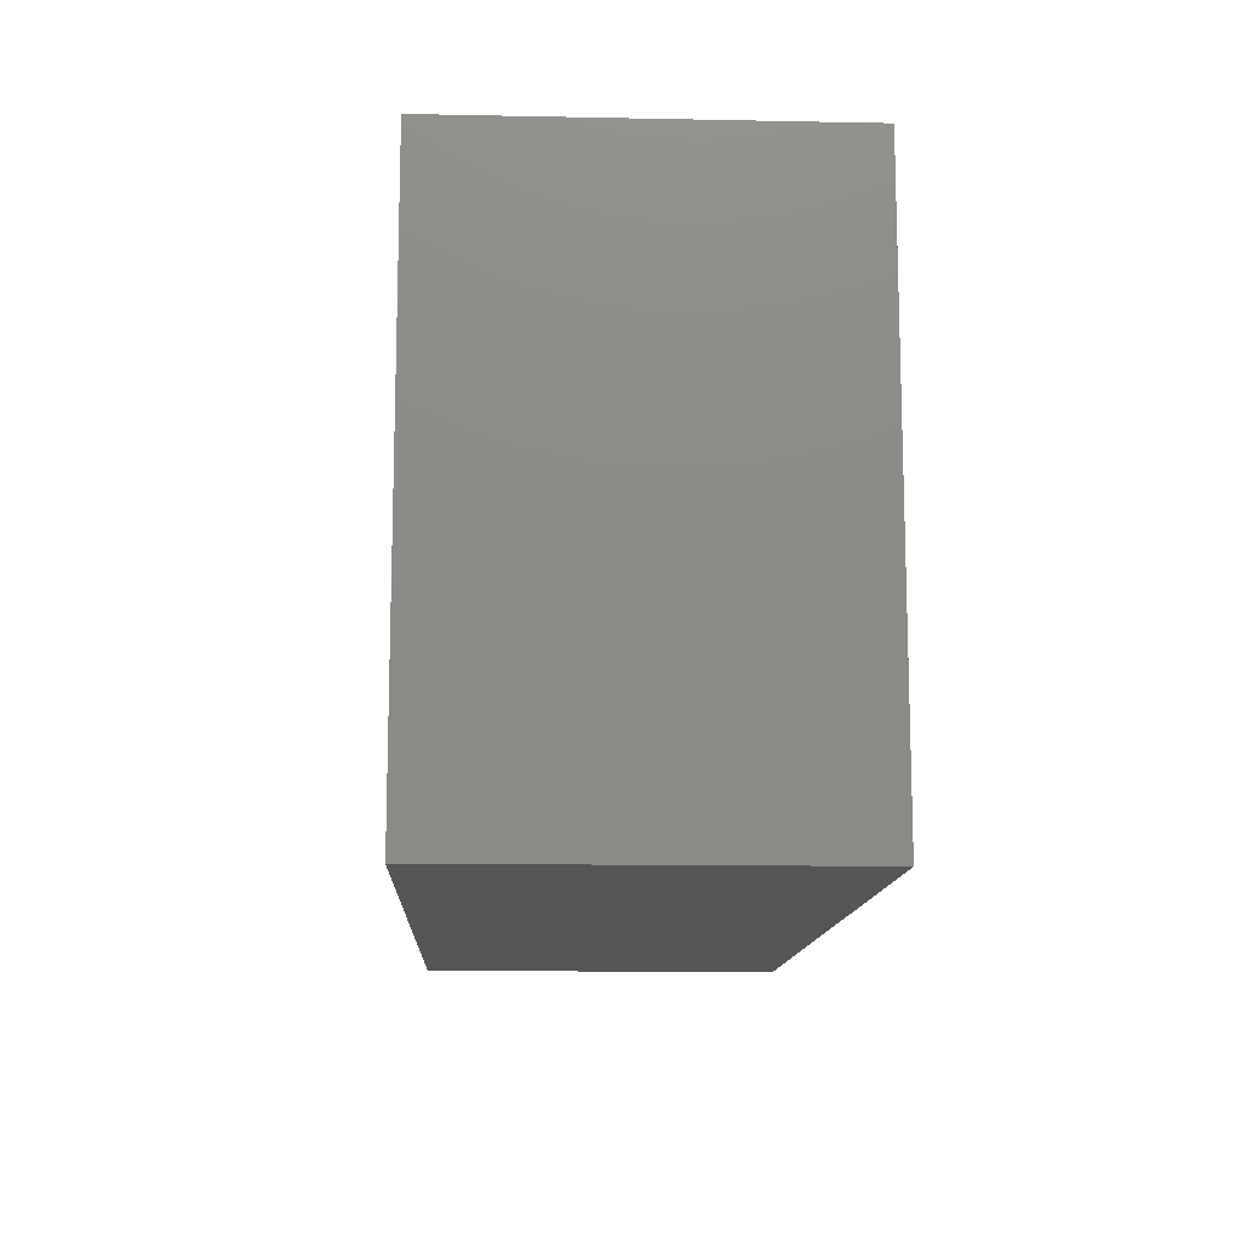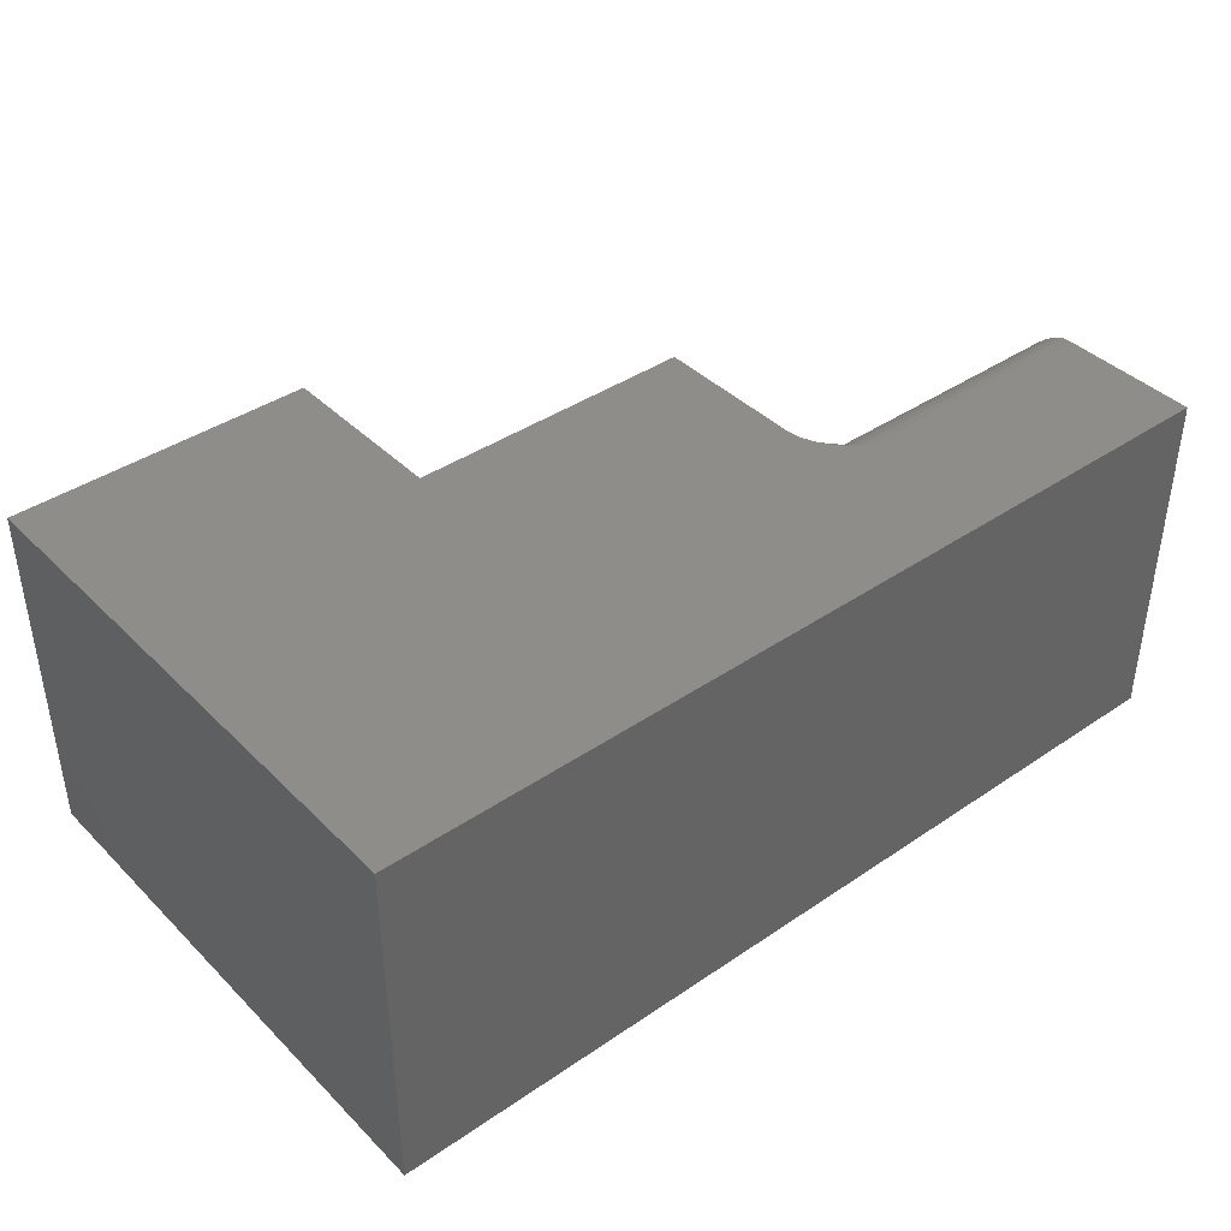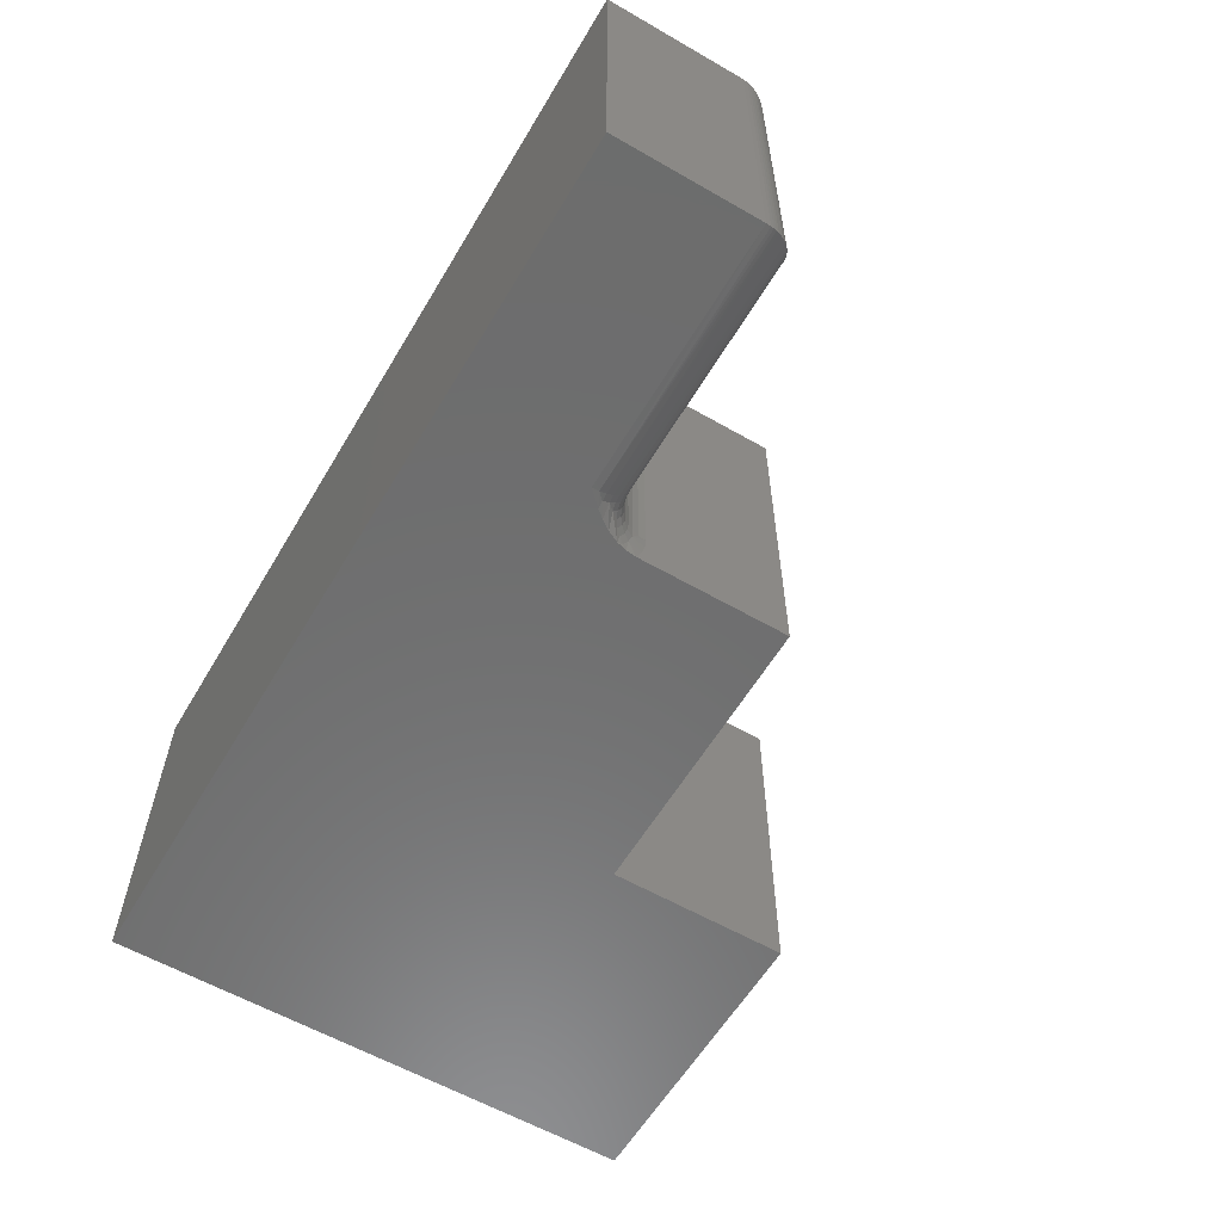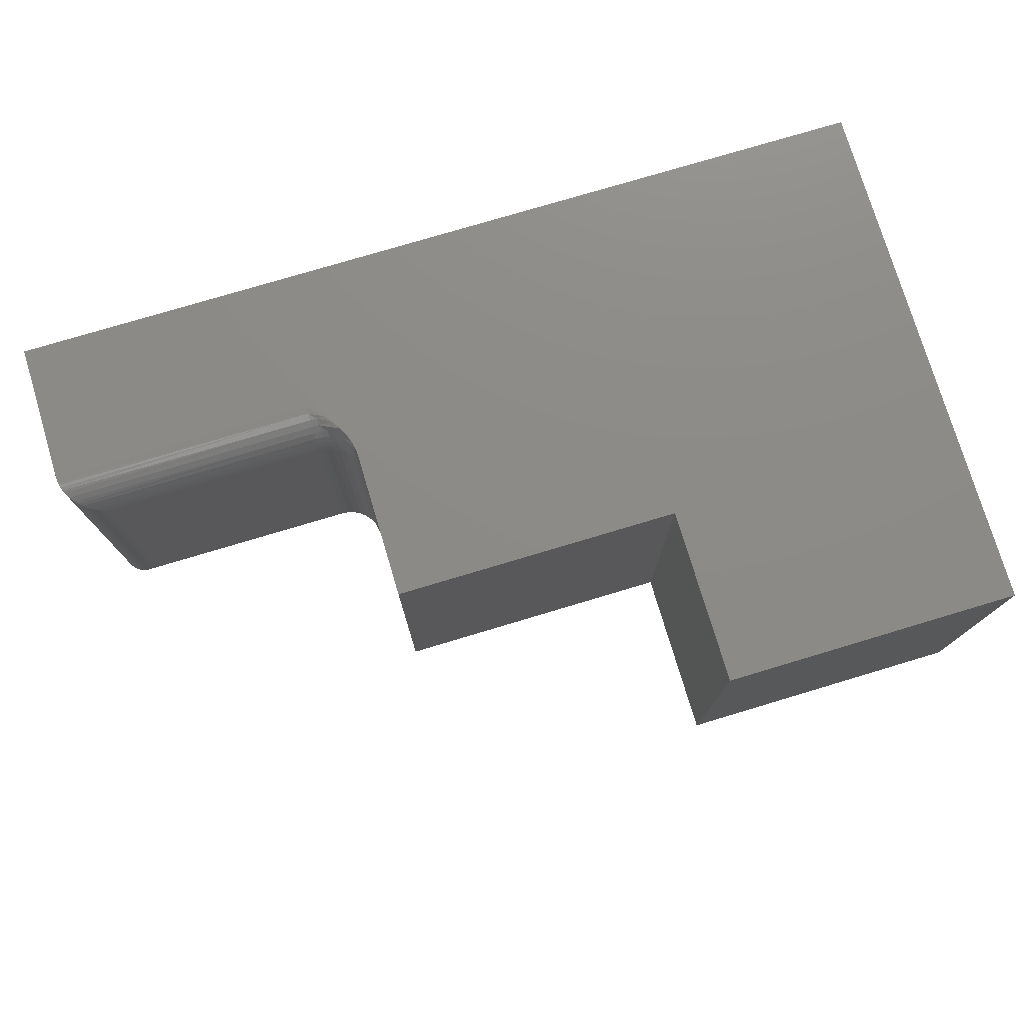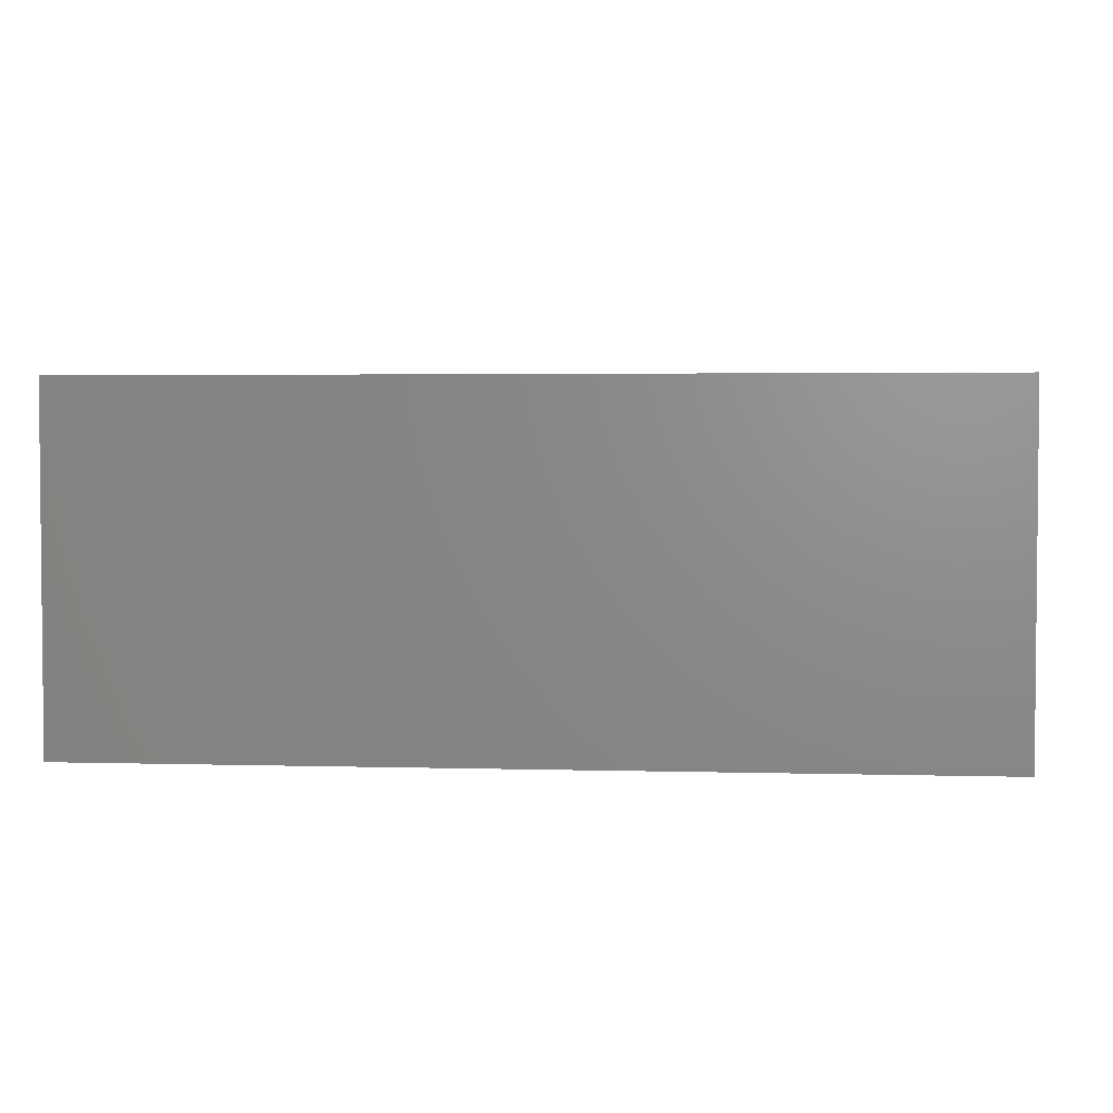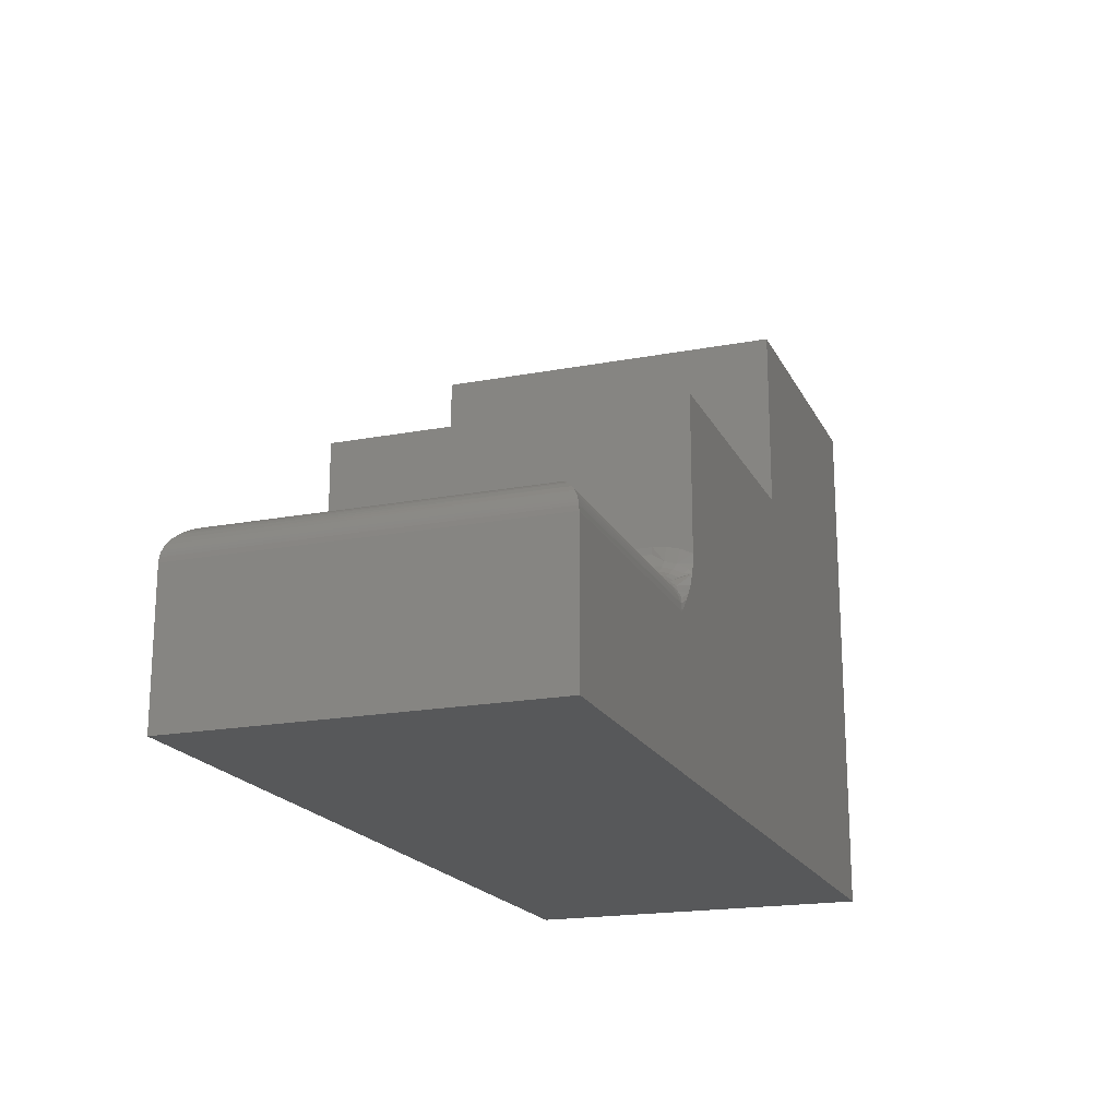
<metadata>
{"format":"stl","ext":"stl","renderer":"f3d","projection":"perspective","resolution":1024,"background":"white","views":[{"elev":-12.7,"azim":87.4,"up":"+Z"},{"elev":40.3,"azim":140.1,"up":"+Y"},{"elev":-59.3,"azim":-120.6,"up":"+Y"},{"elev":76.5,"azim":-16.7,"up":"+Y"},{"elev":3.1,"azim":-174.5,"up":"+Y"},{"elev":-18.9,"azim":-70.2,"up":"+Z"}]}
</metadata>
<code>
# stl→obj: 134 verts, 264 faces
v -0.5286 2.458e-17 0.1187
v -0.7497 -0.0002513 0.1227
v -0.5286 -0.0006005 0.1248
v -0.75 3.469e-17 0.1187
v -0.7188 -0.03125 0.15
v -0.5286 -0.02515 0.1494
v -0.7236 -0.02636 0.1496
v -0.5286 -0.03125 0.15
v -0.7493 -0.000674 0.1252
v -0.7487 -0.001287 0.1276
v -0.7479 -0.002114 0.13
v -0.5286 -0.002379 0.1307
v -0.7469 -0.003111 0.1323
v -0.7443 -0.005675 0.1367
v -0.5286 -0.005267 0.1361
v -0.7411 -0.008904 0.1406
v -0.5286 -0.009153 0.1408
v -0.7386 -0.01135 0.1428
v -0.7361 -0.01394 0.1448
v -0.5286 -0.01389 0.1447
v -0.7323 -0.01768 0.1469
v -0.5286 -0.01929 0.1476
v -0.7285 -0.02154 0.1485
v -0.5286 -0.2656 0.15
v -0.7188 -0.2656 0.15
v -0.7236 -0.2705 0.1496
v -0.5286 -0.2717 0.1494
v -0.75 -0.2969 0.1187
v -0.5286 -0.2963 0.1248
v -0.7497 -0.2966 0.1227
v -0.5286 -0.2969 0.1187
v -0.7285 -0.2753 0.1485
v -0.5286 -0.2776 0.1476
v -0.7323 -0.2792 0.1469
v -0.5286 -0.283 0.1447
v -0.7361 -0.2829 0.1448
v -0.7386 -0.2855 0.1428
v -0.5286 -0.2877 0.1408
v -0.7428 -0.2896 0.1387
v -0.5286 -0.2916 0.1361
v -0.7457 -0.2926 0.1346
v -0.5286 -0.2945 0.1307
v -0.7479 -0.2948 0.13
v -0.7487 -0.2956 0.1276
v -0.7493 -0.2962 0.1252
v -0.75 0 0
v -0.75 -0.2969 0
v -0.4974 2.805e-17 0.3
v -0.4974 2.805e-17 0.1729
v -0.4974 -0.009874 0.1775
v -0.4974 -0.0204 0.1803
v -0.4974 -0.03125 0.1812
v -0.4974 -0.2656 0.1812
v -0.4974 -0.2969 0.3
v -0.4974 -0.2765 0.1803
v -0.4974 -0.287 0.1775
v -0.4974 -0.2969 0.1729
v 0 -0.2969 -4.592e-17
v 2.755e-17 -0.2969 0.45
v -0.2526 -0.2969 0.45
v -0.2526 -0.2969 0.3
v -0.4982 -0.2969 0.1644
v -0.5007 -0.2969 0.1559
v -0.5055 -0.2969 0.146
v -0.5109 -0.2969 0.1381
v -0.5167 -0.2969 0.1311
v 0 8.327e-17 -4.592e-17
v -0.5167 2.59e-17 0.1311
v -0.5109 2.654e-17 0.1381
v -0.5055 2.714e-17 0.146
v -0.5031 2.741e-17 0.1504
v -0.4997 2.779e-17 0.1587
v -0.4977 2.801e-17 0.1672
v -0.2526 5.522e-17 0.3
v -0.2526 5.522e-17 0.45
v 2.755e-17 8.327e-17 0.45
v -0.498 -0.2656 0.1752
v -0.4997 -0.2755 0.1683
v -0.4997 -0.285 0.1654
v -0.5225 -0.2951 0.1309
v -0.5225 -0.2921 0.1364
v -0.5167 -0.2894 0.1425
v -0.5026 -0.2907 0.1563
v -0.5065 -0.2881 0.1523
v -0.5113 -0.2859 0.1491
v -0.5225 -0.2881 0.1413
v -0.4997 -0.2937 0.1608
v -0.4997 -0.2656 0.1693
v -0.5026 -0.2656 0.1639
v -0.5026 -0.2744 0.163
v -0.5065 -0.2656 0.1592
v -0.5065 -0.2735 0.1584
v -0.5113 -0.2656 0.1553
v -0.5113 -0.2727 0.1546
v -0.5167 -0.2656 0.1524
v -0.5167 -0.2722 0.1517
v -0.5225 -0.2656 0.1506
v -0.5225 -0.2718 0.15
v -0.5167 -0.2843 0.1467
v -0.5225 -0.2833 0.1452
v -0.5026 -0.2829 0.1605
v -0.5065 -0.2811 0.1561
v -0.5113 -0.2796 0.1525
v -0.5167 -0.2785 0.1498
v -0.5225 -0.2778 0.1482
v -0.4997 -0.01191 0.1654
v -0.4997 -0.02139 0.1683
v -0.498 -0.03125 0.1752
v -0.5225 -0.001824 0.1309
v -0.5065 -0.002681 0.1473
v -0.5065 -0.008803 0.1523
v -0.5065 -0.01579 0.1561
v -0.5026 -0.01398 0.1605
v -0.5225 -0.004767 0.1364
v -0.5225 -0.008728 0.1413
v -0.5167 -0.007471 0.1425
v -0.5113 -0.005429 0.1446
v -0.4997 -0.03125 0.1693
v -0.5026 -0.02244 0.163
v -0.5026 -0.03125 0.1639
v -0.5065 -0.02337 0.1584
v -0.5065 -0.03125 0.1592
v -0.5113 -0.02413 0.1546
v -0.5113 -0.03125 0.1553
v -0.5167 -0.02469 0.1517
v -0.5167 -0.03125 0.1524
v -0.5225 -0.02504 0.15
v -0.5225 -0.03125 0.1506
v -0.5113 -0.01728 0.1525
v -0.5167 -0.01838 0.1498
v -0.5225 -0.01906 0.1482
v -0.5167 -0.01257 0.1467
v -0.5113 -0.01096 0.1491
v -0.5225 -0.01355 0.1452
f 1 2 3
f 1 4 2
f 5 6 7
f 5 8 6
f 3 2 9
f 3 9 10
f 3 10 11
f 3 11 12
f 12 11 13
f 12 13 14
f 12 14 15
f 15 14 16
f 15 16 17
f 17 16 18
f 17 18 19
f 17 19 20
f 20 19 21
f 20 21 22
f 22 21 23
f 22 23 6
f 23 7 6
f 8 5 24
f 24 5 25
f 24 26 27
f 24 25 26
f 28 29 30
f 28 31 29
f 27 26 32
f 27 32 33
f 32 34 33
f 35 33 34
f 35 34 36
f 35 36 37
f 35 37 38
f 37 39 38
f 40 38 39
f 39 41 40
f 42 40 41
f 42 41 43
f 42 43 44
f 42 44 29
f 29 44 45
f 29 45 30
f 4 46 28
f 28 46 47
f 25 7 26
f 25 5 7
f 43 41 13
f 13 41 14
f 14 41 39
f 14 39 16
f 16 39 37
f 16 37 18
f 18 37 36
f 18 36 19
f 19 36 34
f 19 34 21
f 21 34 32
f 21 32 23
f 23 32 26
f 23 26 7
f 4 28 2
f 2 28 30
f 2 30 9
f 9 30 45
f 9 45 10
f 10 45 44
f 10 44 11
f 11 44 43
f 11 43 13
f 48 49 50
f 48 50 51
f 48 51 52
f 48 52 53
f 48 53 54
f 54 53 55
f 54 55 56
f 54 56 57
f 58 59 60
f 58 60 61
f 58 61 54
f 58 54 57
f 58 57 62
f 58 62 63
f 58 63 64
f 58 64 65
f 58 65 66
f 58 66 31
f 58 31 28
f 58 28 47
f 67 46 4
f 67 4 1
f 67 1 68
f 67 68 69
f 67 69 70
f 67 70 71
f 67 71 72
f 67 72 73
f 67 73 49
f 67 49 48
f 67 48 74
f 67 74 75
f 67 75 76
f 77 78 53
f 78 55 53
f 56 79 57
f 79 62 57
f 66 80 29
f 66 29 31
f 65 81 80
f 80 66 65
f 64 82 81
f 81 65 64
f 63 83 84
f 63 84 85
f 82 63 85
f 82 64 63
f 56 55 78
f 86 81 82
f 62 87 63
f 63 87 83
f 77 88 78
f 78 88 89
f 78 89 90
f 90 89 91
f 90 91 92
f 92 91 93
f 92 93 94
f 94 93 95
f 94 95 96
f 96 95 97
f 96 97 98
f 98 97 24
f 98 24 27
f 29 80 42
f 42 80 81
f 42 81 40
f 40 81 86
f 40 86 38
f 85 99 82
f 82 99 100
f 82 100 86
f 86 100 35
f 86 35 38
f 62 79 87
f 87 79 101
f 87 101 83
f 83 101 102
f 83 102 84
f 84 102 103
f 84 103 85
f 85 103 104
f 85 104 99
f 99 104 105
f 99 105 100
f 100 105 33
f 100 33 35
f 56 78 79
f 79 78 90
f 79 90 101
f 101 90 92
f 101 92 102
f 102 92 94
f 102 94 103
f 103 94 96
f 103 96 104
f 104 96 98
f 104 98 105
f 105 98 27
f 105 27 33
f 73 106 49
f 106 50 49
f 51 50 107
f 108 51 107
f 69 68 109
f 3 68 1
f 109 68 3
f 12 109 3
f 51 108 52
f 71 70 110
f 111 112 113
f 111 113 106
f 111 106 73
f 111 73 72
f 111 72 71
f 111 71 110
f 114 70 69
f 114 69 109
f 114 109 12
f 114 12 15
f 114 15 17
f 114 17 115
f 114 115 116
f 114 116 117
f 114 117 110
f 114 110 70
f 108 107 118
f 118 107 119
f 118 119 120
f 120 119 121
f 120 121 122
f 122 121 123
f 122 123 124
f 124 123 125
f 124 125 126
f 126 125 127
f 126 127 128
f 128 127 6
f 128 6 8
f 50 106 107
f 107 106 113
f 107 113 119
f 119 113 112
f 119 112 121
f 121 112 129
f 121 129 123
f 123 129 130
f 123 130 125
f 125 130 131
f 125 131 127
f 127 131 22
f 127 22 6
f 132 129 133
f 133 129 112
f 133 112 111
f 129 132 130
f 130 132 134
f 130 134 131
f 131 134 20
f 131 20 22
f 116 133 117
f 117 133 111
f 117 111 110
f 133 116 132
f 132 116 115
f 132 115 134
f 134 115 17
f 134 17 20
f 122 89 120
f 120 89 88
f 120 88 118
f 118 88 77
f 118 77 108
f 108 77 53
f 108 53 52
f 89 122 91
f 91 122 124
f 91 124 93
f 93 124 126
f 93 126 95
f 95 126 128
f 95 128 97
f 97 128 8
f 97 8 24
f 74 48 61
f 61 48 54
f 58 67 59
f 59 67 76
f 75 74 60
f 60 74 61
f 76 75 59
f 59 75 60
f 47 46 58
f 58 46 67

</code>
